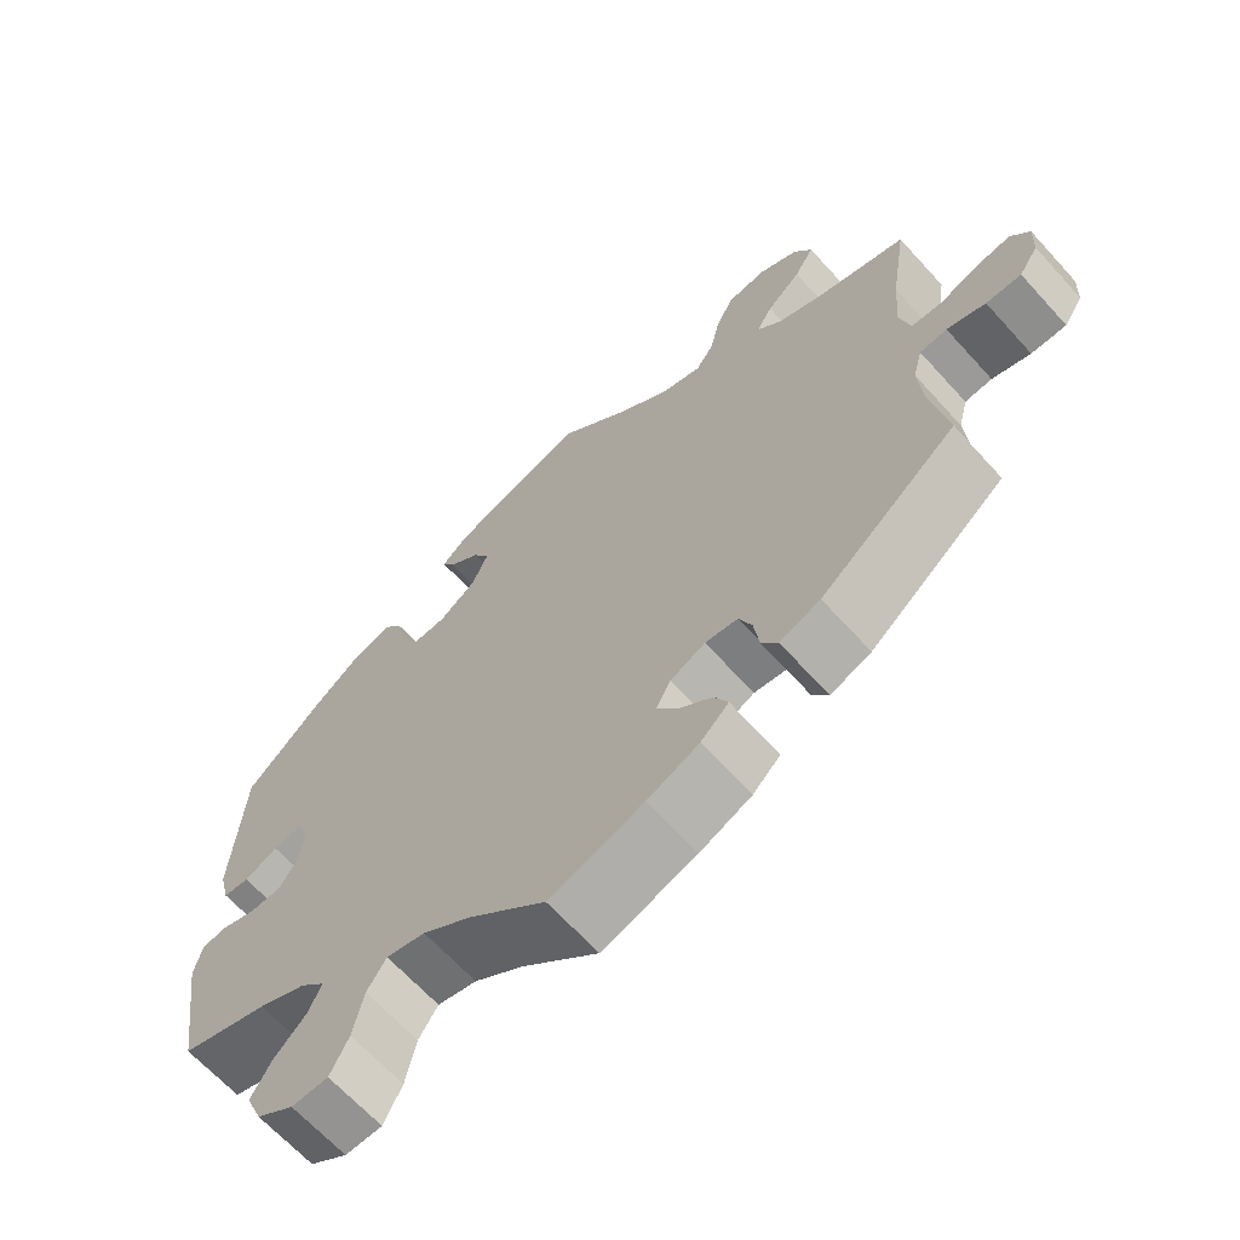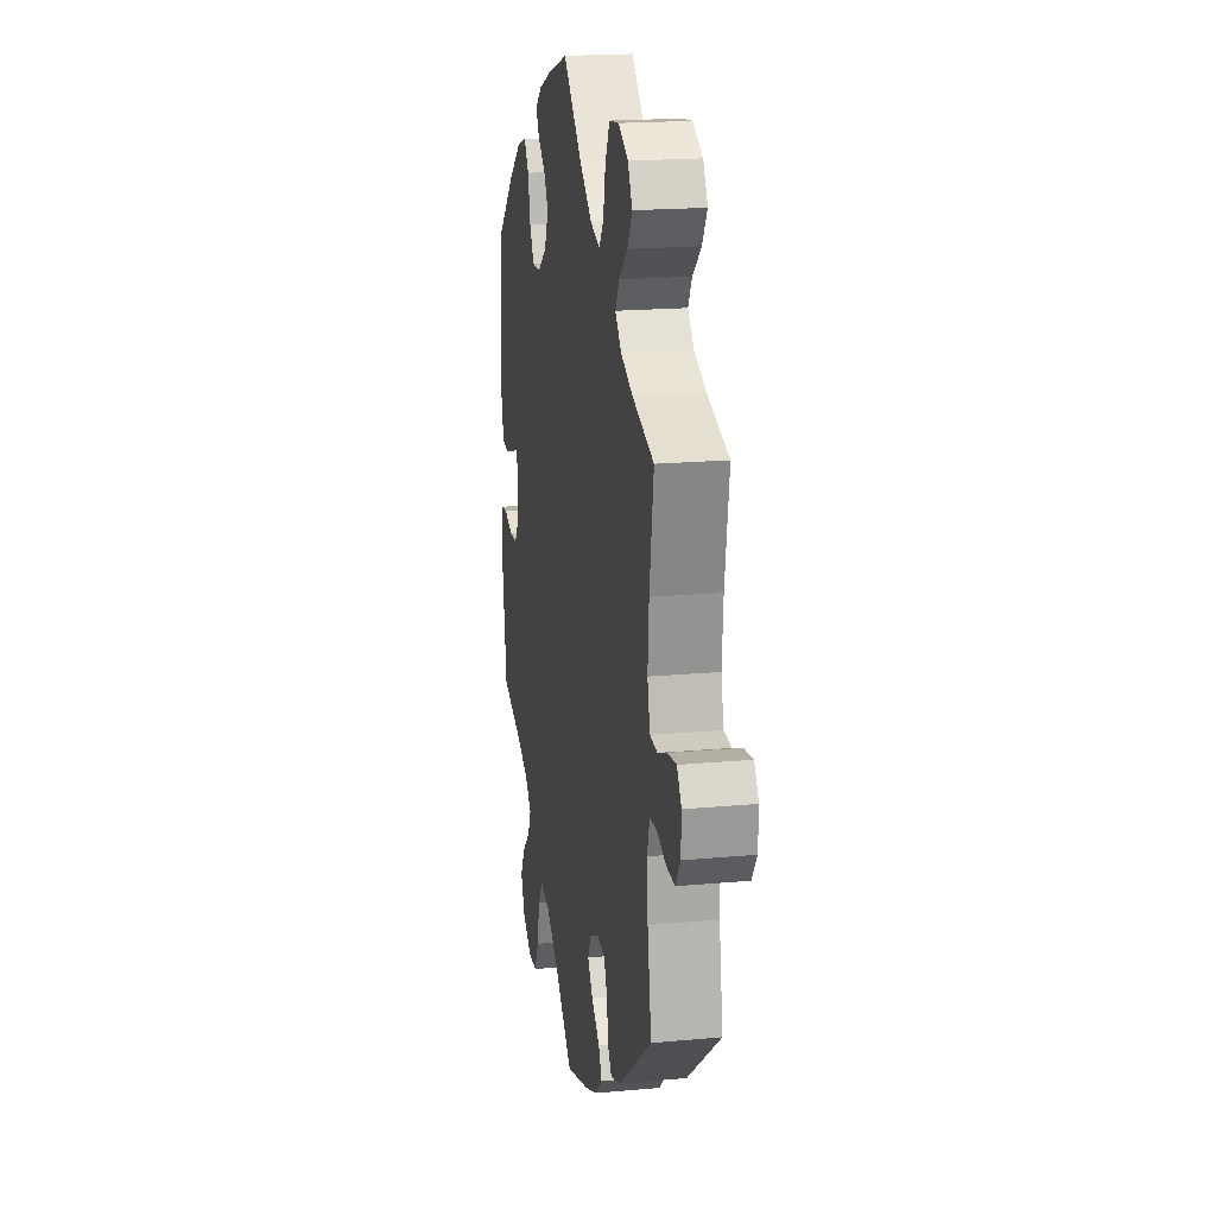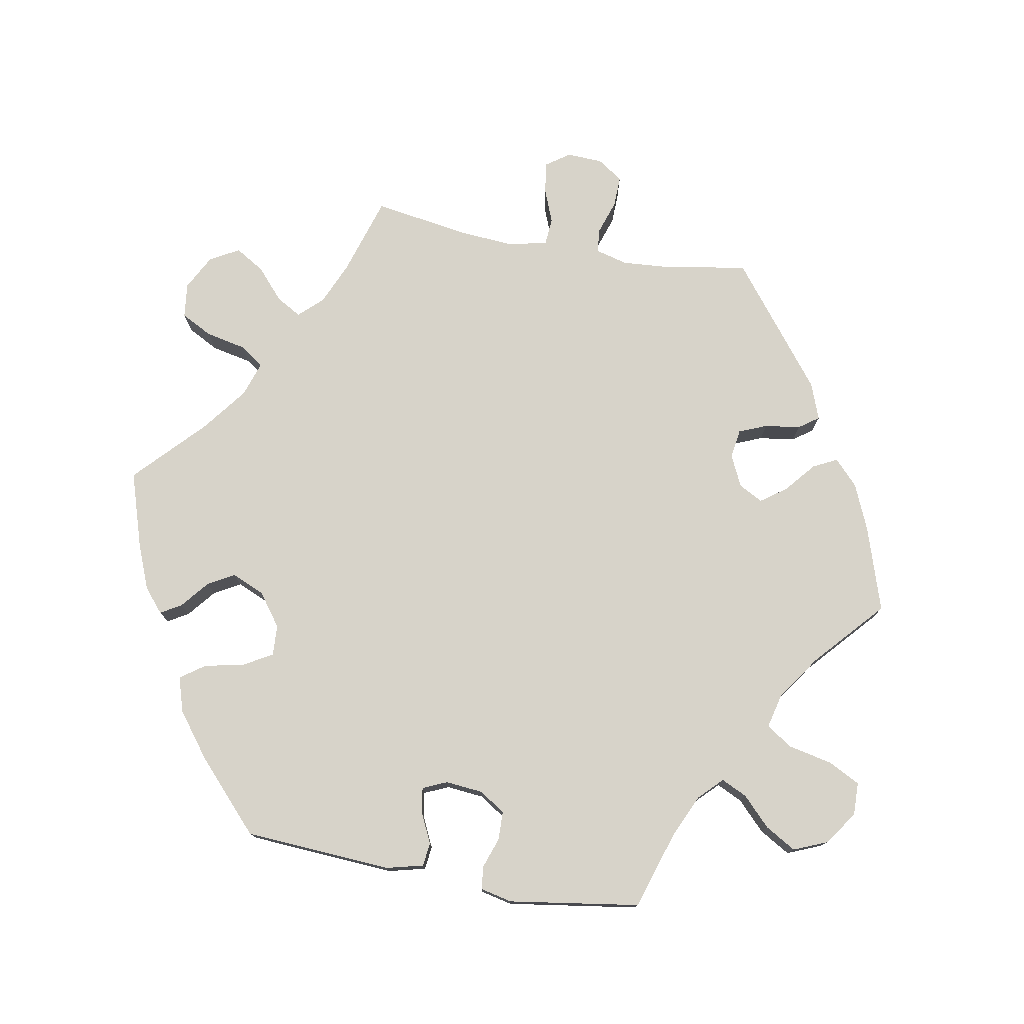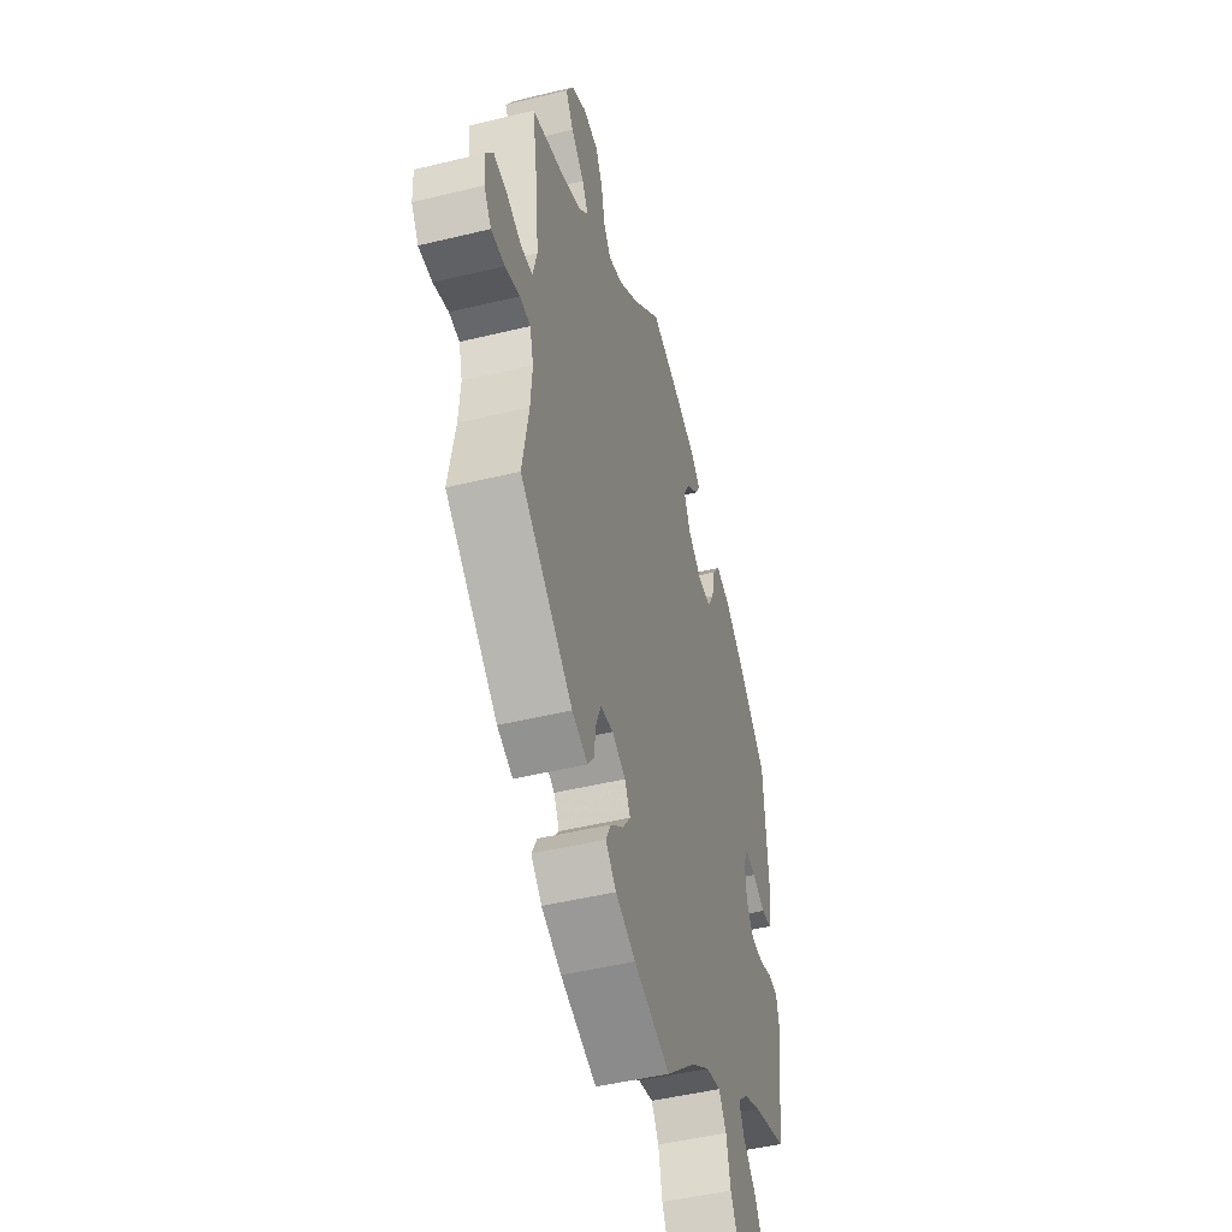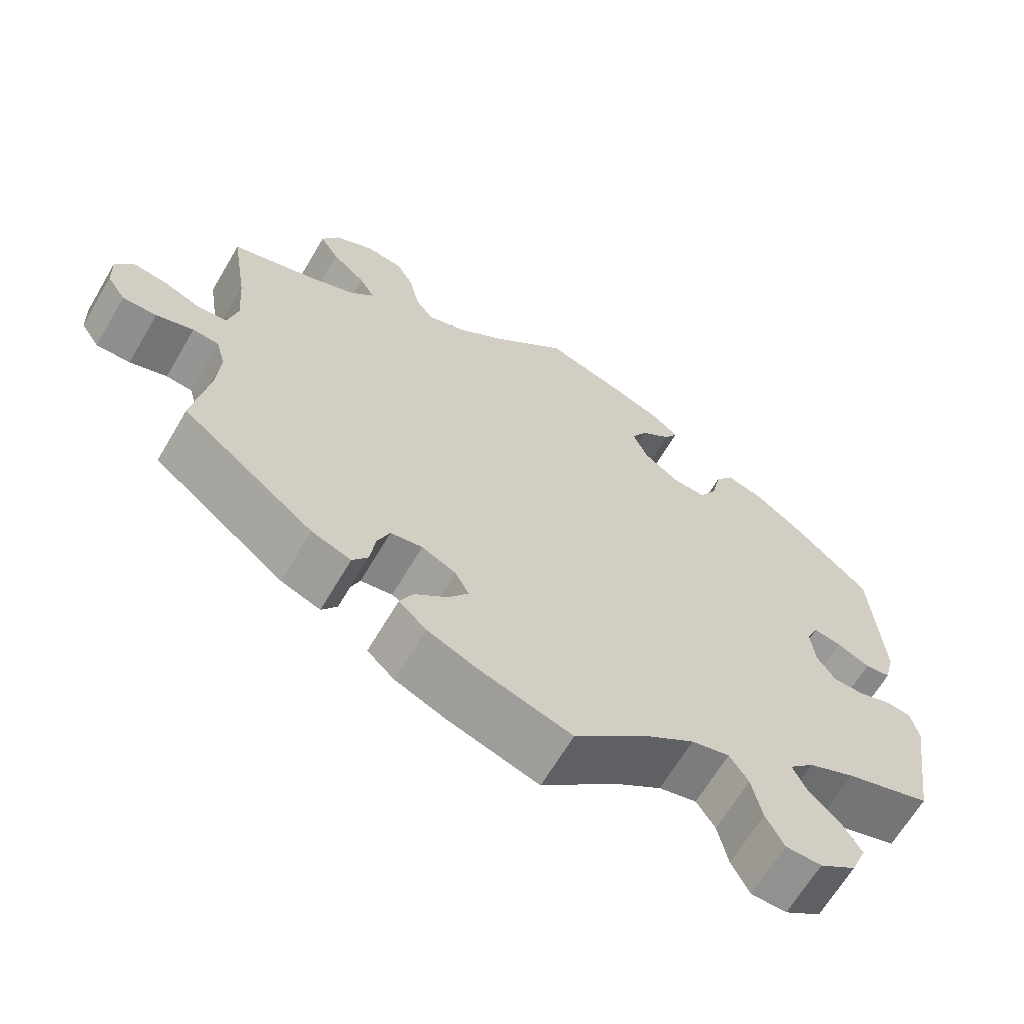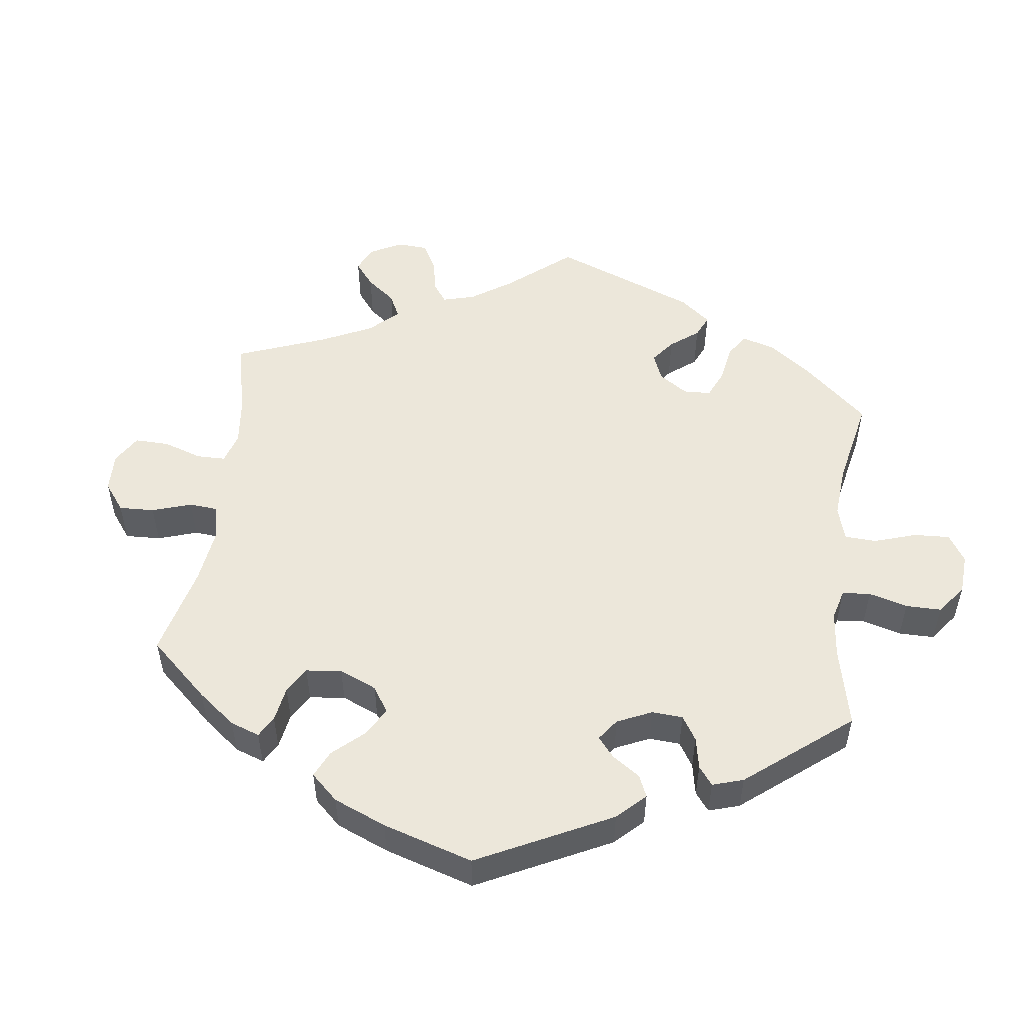
<metadata>
{"format":"obj","ext":"obj","renderer":"f3d","projection":"perspective","resolution":1024,"background":"white","views":[{"elev":-65.8,"azim":-137.8,"up":"+Z"},{"elev":19.1,"azim":-99.8,"up":"+Z"},{"elev":76.4,"azim":100.3,"up":"+Y"},{"elev":-47.4,"azim":-74.6,"up":"+Z"},{"elev":-65.5,"azim":-30.5,"up":"+Z"},{"elev":51.6,"azim":67.4,"up":"+Y"}]}
</metadata>
<code>
v -0.391 0.07 0.323
v -0.331 0.07 0.349
v -0.3 0.07 0.382
v -0.32 0.07 0.417
v -0.363 0.07 0.455
v -0.388 0.07 0.496
v -0.365 0.07 0.537
v -0.316 0.07 0.563
v -0.267 0.07 0.557
v -0.244 0.07 0.513
v -0.232 0.07 0.456
v -0.209 0.07 0.423
v -0.16 0.07 0.439
v -0.097 0.07 0.487
v -0.001 0.07 0.578
v 0.106 0.07 0.544
v 0.168 0.07 0.519
v 0.201 0.07 0.491
v 0.184 0.07 0.462
v 0.145 0.07 0.43
v 0.124 0.07 0.393
v 0.144 0.07 0.347
v 0.19 0.07 0.313
v 0.233 0.07 0.311
v 0.256 0.07 0.351
v 0.268 0.07 0.407
v 0.292 0.07 0.441
v 0.341 0.07 0.426
v 0.404 0.07 0.378
v 0.5 0.07 0.289
v 0.513 0.07 0.082
v 0.5 0.07 0.03
v 0.467 0.07 0.026
v 0.425 0.07 0.046
v 0.389 0.07 0.052
v 0.374 0.07 0.018
v 0.379 0.07 -0.035
v 0.403 0.07 -0.071
v 0.443 0.07 -0.072
v 0.486 0.07 -0.057
v 0.518 0.07 -0.061
v 0.528 0.07 -0.105
v 0.5 0.07 -0.289
v 0.39 0.07 -0.324
v 0.33 0.07 -0.351
v 0.298 0.07 -0.383
v 0.315 0.07 -0.419
v 0.355 0.07 -0.458
v 0.38 0.07 -0.501
v 0.36 0.07 -0.549
v 0.313 0.07 -0.581
v 0.267 0.07 -0.58
v 0.244 0.07 -0.535
v 0.231 0.07 -0.474
v 0.207 0.07 -0.437
v 0.158 0.07 -0.449
v 0.096 0.07 -0.492
v 0 0.07 -0.578
v -0.118 0.07 -0.54
v -0.183 0.07 -0.512
v -0.218 0.07 -0.479
v -0.201 0.07 -0.445
v -0.159 0.07 -0.41
v -0.133 0.07 -0.374
v -0.151 0.07 -0.34
v -0.195 0.07 -0.319
v -0.236 0.07 -0.325
v -0.252 0.07 -0.364
v -0.259 0.07 -0.414
v -0.279 0.07 -0.442
v -0.33 0.07 -0.423
v -0.501 0.07 -0.289
v -0.481 0.07 -0.174
v -0.476 0.07 -0.105
v -0.488 0.07 -0.06
v -0.522 0.07 -0.057
v -0.57 0.07 -0.073
v -0.614 0.07 -0.074
v -0.638 0.07 -0.038
v -0.64 0.07 0.012
v -0.617 0.07 0.045
v -0.573 0.07 0.039
v -0.525 0.07 0.02
v -0.487 0.07 0.023
v -0.474 0.07 0.076
v -0.48 0.07 0.156
v -0.501 0.07 0.289
v -0.391 0 0.323
v -0.331 0 0.349
v -0.3 0 0.382
v -0.32 0 0.417
v -0.363 0 0.455
v -0.388 0 0.496
v -0.365 0 0.537
v -0.316 0 0.563
v -0.267 0 0.557
v -0.244 0 0.513
v -0.232 0 0.456
v -0.209 0 0.423
v -0.16 0 0.439
v -0.097 0 0.487
v -0.001 0 0.578
v 0.106 0 0.544
v 0.168 0 0.519
v 0.201 0 0.491
v 0.184 0 0.462
v 0.145 0 0.43
v 0.124 0 0.393
v 0.144 0 0.347
v 0.19 0 0.313
v 0.233 0 0.311
v 0.256 0 0.351
v 0.268 0 0.407
v 0.292 0 0.441
v 0.341 0 0.426
v 0.404 0 0.378
v 0.5 0 0.289
v 0.513 0 0.082
v 0.5 0 0.03
v 0.467 0 0.026
v 0.425 0 0.046
v 0.389 0 0.052
v 0.374 0 0.018
v 0.379 0 -0.035
v 0.403 0 -0.071
v 0.443 0 -0.072
v 0.486 0 -0.057
v 0.518 0 -0.061
v 0.528 0 -0.105
v 0.5 0 -0.289
v 0.39 0 -0.324
v 0.33 0 -0.351
v 0.298 0 -0.383
v 0.315 0 -0.419
v 0.355 0 -0.458
v 0.38 0 -0.501
v 0.36 0 -0.549
v 0.313 0 -0.581
v 0.267 0 -0.58
v 0.244 0 -0.535
v 0.231 0 -0.474
v 0.207 0 -0.437
v 0.158 0 -0.449
v 0.096 0 -0.492
v 0 0 -0.578
v -0.118 0 -0.54
v -0.183 0 -0.512
v -0.218 0 -0.479
v -0.201 0 -0.445
v -0.159 0 -0.41
v -0.133 0 -0.374
v -0.151 0 -0.34
v -0.195 0 -0.319
v -0.236 0 -0.325
v -0.252 0 -0.364
v -0.259 0 -0.414
v -0.279 0 -0.442
v -0.33 0 -0.423
v -0.501 0 -0.289
v -0.481 0 -0.174
v -0.476 0 -0.105
v -0.488 0 -0.06
v -0.522 0 -0.057
v -0.57 0 -0.073
v -0.614 0 -0.074
v -0.638 0 -0.038
v -0.64 0 0.012
v -0.617 0 0.045
v -0.573 0 0.039
v -0.525 0 0.02
v -0.487 0 0.023
v -0.474 0 0.076
v -0.48 0 0.156
v -0.501 0 0.289
f 86 87 1
f 85 86 1 2
f 84 85 2 3
f 80 81 82 83
f 78 79 80 83
f 76 77 78 83
f 75 76 83 84
f 74 75 84 3
f 70 71 72 73
f 68 69 70 73
f 67 68 73 74
f 66 67 74 3
f 60 61 62 63
f 60 63 64
f 57 58 59 60
f 56 57 60 64
f 55 56 64 65
f 51 52 53 54
f 51 54 55
f 50 51 55
f 47 48 49 50
f 46 47 50 55
f 45 46 55 65
f 41 42 43 44
f 39 40 41 44
f 38 39 44 45
f 37 38 45 65
f 31 32 33 34
f 31 34 35
f 30 31 35
f 29 30 35
f 28 29 35 36
f 25 26 27 28
f 24 25 28 36
f 17 18 19 20
f 17 20 21
f 14 15 16 17
f 13 14 17 21
f 12 13 21 22
f 8 9 10 11
f 8 11 12
f 7 8 12
f 4 5 6 7
f 3 4 7 12
f 23 24 36 37
f 23 37 65 66
f 22 23 66
f 3 12 22 66
f 88 174 173
f 89 88 173 172
f 90 89 172 171
f 170 169 168 167
f 170 167 166 165
f 170 165 164 163
f 171 170 163 162
f 90 171 162 161
f 160 159 158 157
f 160 157 156 155
f 161 160 155 154
f 90 161 154 153
f 150 149 148 147
f 151 150 147
f 147 146 145 144
f 151 147 144 143
f 152 151 143 142
f 141 140 139 138
f 142 141 138
f 142 138 137
f 137 136 135 134
f 142 137 134 133
f 152 142 133 132
f 131 130 129 128
f 131 128 127 126
f 132 131 126 125
f 152 132 125 124
f 121 120 119 118
f 122 121 118
f 122 118 117
f 122 117 116
f 123 122 116 115
f 115 114 113 112
f 123 115 112 111
f 107 106 105 104
f 108 107 104
f 104 103 102 101
f 108 104 101 100
f 109 108 100 99
f 98 97 96 95
f 99 98 95
f 99 95 94
f 94 93 92 91
f 99 94 91 90
f 124 123 111 110
f 153 152 124 110
f 153 110 109
f 153 109 99 90
f 1 88 89 2
f 2 89 90 3
f 3 90 91 4
f 4 91 92 5
f 5 92 93 6
f 6 93 94 7
f 7 94 95 8
f 8 95 96 9
f 9 96 97 10
f 10 97 98 11
f 11 98 99 12
f 12 99 100 13
f 13 100 101 14
f 14 101 102 15
f 15 102 103 16
f 16 103 104 17
f 17 104 105 18
f 18 105 106 19
f 19 106 107 20
f 20 107 108 21
f 21 108 109 22
f 22 109 110 23
f 23 110 111 24
f 24 111 112 25
f 25 112 113 26
f 26 113 114 27
f 27 114 115 28
f 28 115 116 29
f 29 116 117 30
f 30 117 118 31
f 31 118 119 32
f 32 119 120 33
f 33 120 121 34
f 34 121 122 35
f 35 122 123 36
f 36 123 124 37
f 37 124 125 38
f 38 125 126 39
f 39 126 127 40
f 40 127 128 41
f 41 128 129 42
f 42 129 130 43
f 43 130 131 44
f 44 131 132 45
f 45 132 133 46
f 46 133 134 47
f 47 134 135 48
f 48 135 136 49
f 49 136 137 50
f 50 137 138 51
f 51 138 139 52
f 52 139 140 53
f 53 140 141 54
f 54 141 142 55
f 55 142 143 56
f 56 143 144 57
f 57 144 145 58
f 58 145 146 59
f 59 146 147 60
f 60 147 148 61
f 61 148 149 62
f 62 149 150 63
f 63 150 151 64
f 64 151 152 65
f 65 152 153 66
f 66 153 154 67
f 67 154 155 68
f 68 155 156 69
f 69 156 157 70
f 70 157 158 71
f 71 158 159 72
f 72 159 160 73
f 73 160 161 74
f 74 161 162 75
f 75 162 163 76
f 76 163 164 77
f 77 164 165 78
f 78 165 166 79
f 79 166 167 80
f 80 167 168 81
f 81 168 169 82
f 82 169 170 83
f 83 170 171 84
f 84 171 172 85
f 85 172 173 86
f 86 173 174 87
f 87 174 88 1

</code>
